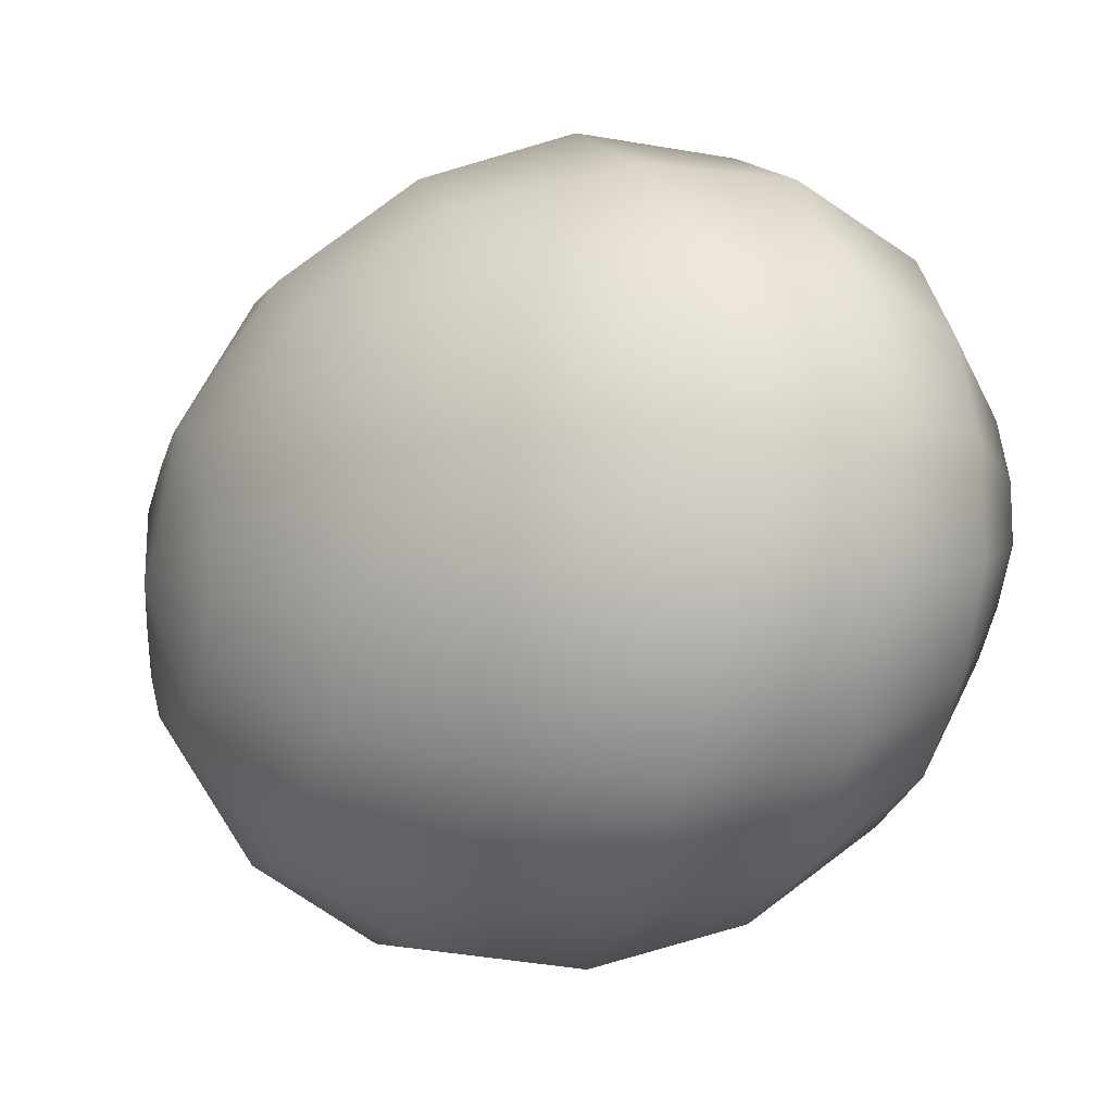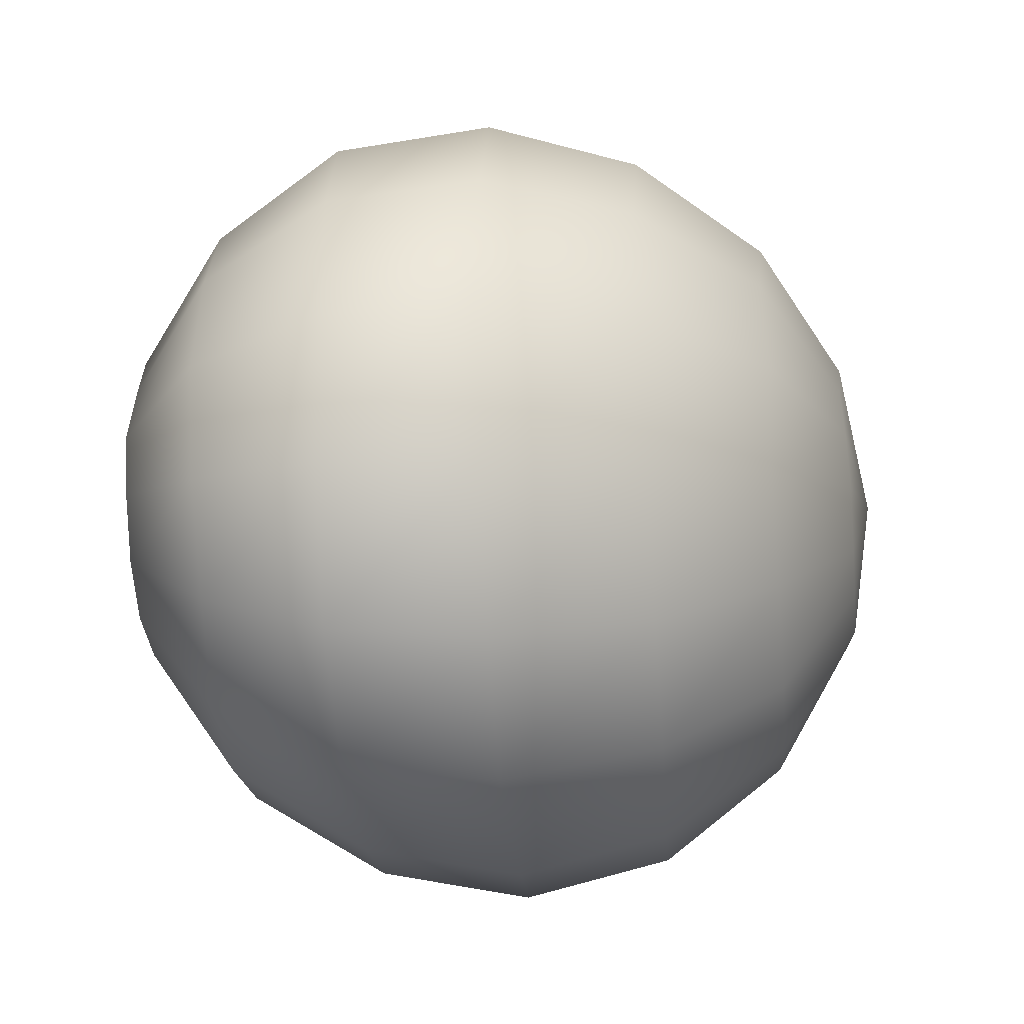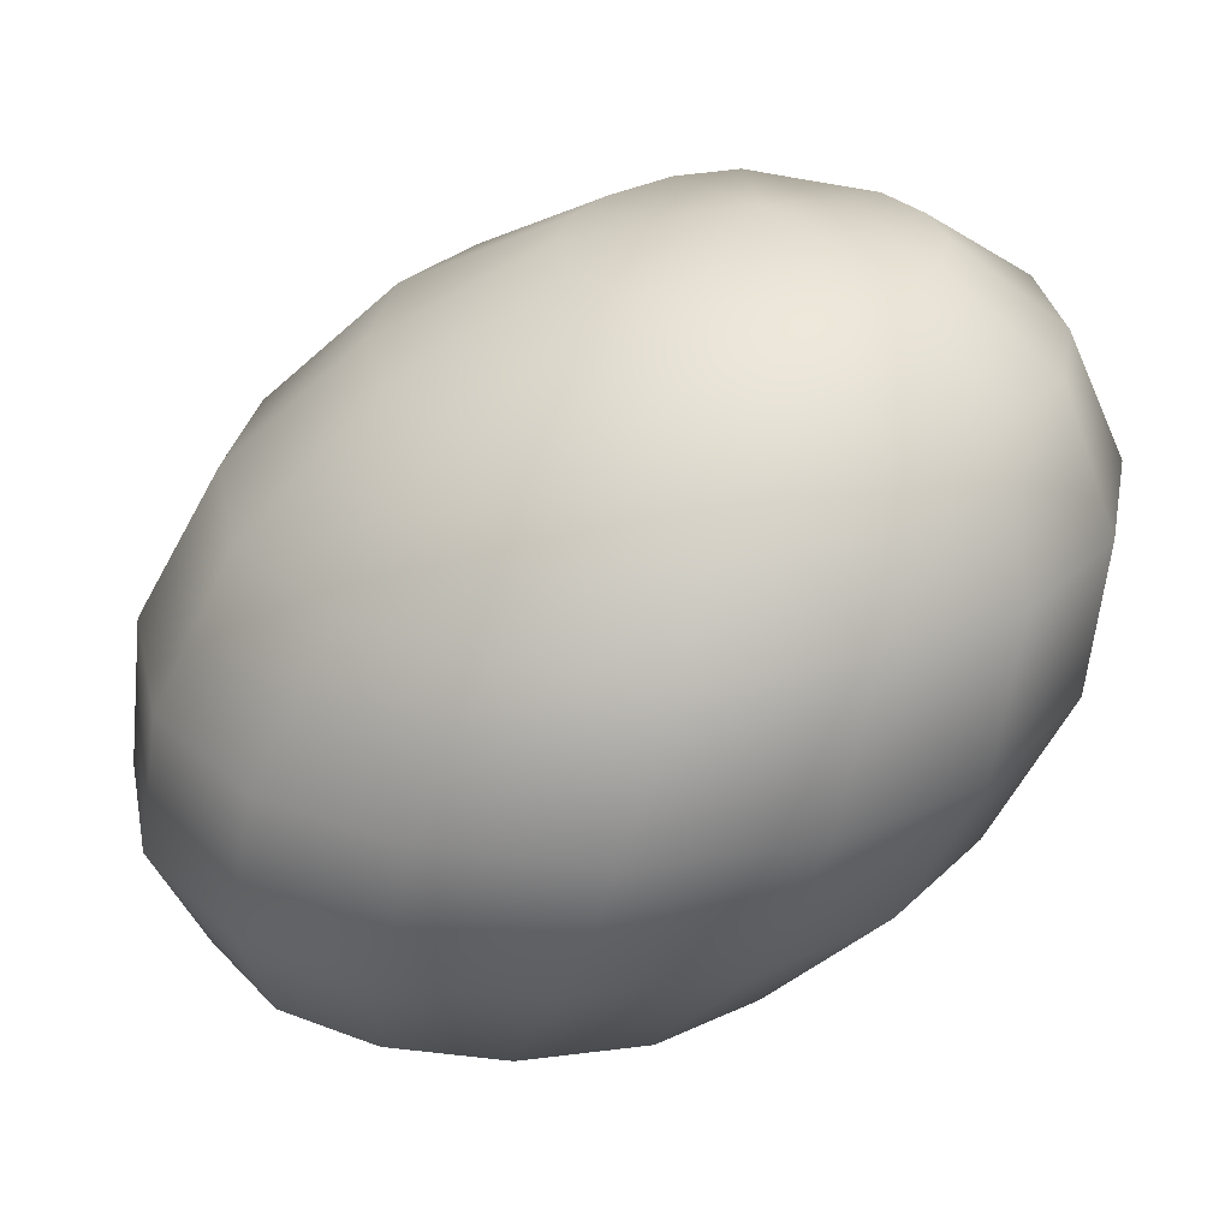
<metadata>
{"format":"obj","ext":"obj","renderer":"f3d","projection":"perspective","resolution":1024,"background":"white","views":[{"elev":74.0,"azim":-1.7,"up":"+Y"},{"elev":-7.2,"azim":165.8,"up":"+Z"},{"elev":-58.9,"azim":-107.8,"up":"+Z"}]}
</metadata>
<code>
o model_109
v 0.02812 0.0002206 -0.001114
v 0.02905 0.009927 -0.005568
v 0.02951 0.01081 -0.001114
v 0.02626 0.01963 -0.001114
v 0.02533 0.01831 -0.008686
v 0.02812 0.0002206 -0.001114
v 0.02812 0.007721 -0.009131
v 0.02533 0.01831 -0.008686
v 0.02393 0.0139 -0.01537
v 0.01929 0.02581 -0.0006681
v 0.01836 0.02404 -0.01091
v 0.02393 0.0139 -0.01537
v 0.01836 0.02404 -0.01091
v 0.01603 0.01831 -0.01938
v 0.009062 0.02802 -0.0002227
v 0.008133 0.02581 -0.01136
v 0.02812 0.0002206 -0.001114
v 0.02672 0.004191 -0.01136
v 0.02161 0.007721 -0.01938
v 0.02812 0.0002206 -0.001114
v 0.02533 0.0002206 -0.0118
v 0.02161 0.007721 -0.01938
v 0.01882 0.0002206 -0.02116
v 0.01603 0.01831 -0.01938
v 0.01278 0.009927 -0.02472
v 0.008133 0.02581 -0.01136
v 0.005809 0.01963 -0.02027
v -0.002556 0.02581 0.0002227
v -0.003486 0.02404 -0.01002
v 0.005809 0.01963 -0.02027
v -0.003486 0.02404 -0.01002
v -0.005809 0.01831 -0.01804
v -0.01324 0.01963 0.0006682
v -0.01417 0.01831 -0.006904
v 0.01278 0.009927 -0.02472
v 0.002091 0.01081 -0.0265
v 0.01882 0.0002206 -0.02116
v 0.009527 0.0002206 -0.0265
v 0.009527 0.0002206 -0.0265
v 0.002091 0.01081 -0.0265
v -0.001162 0.0002206 -0.02828
v -0.005809 0.01831 -0.01804
v -0.008598 0.009927 -0.02383
v -0.01417 0.01831 -0.006904
v -0.01603 0.0139 -0.01359
v -0.008598 0.009927 -0.02383
v -0.01603 0.0139 -0.01359
v -0.01836 0.007721 -0.01759
v -0.001162 0.0002206 -0.02828
v -0.01185 0.0002206 -0.02561
v -0.00488 -0.01081 -0.02606
v 0.006274 -0.009927 -0.02472
v -0.00488 -0.01081 -0.02606
v -0.01185 0.0002206 -0.02561
v -0.0151 -0.009927 -0.02338
v -0.01836 0.007721 -0.01759
v -0.02068 0.0002206 -0.01893
v -0.02533 0.004191 -0.008686
v -0.02393 0.007721 -0.006459
v -0.023 0.009927 -0.003341
v -0.02812 0.0002206 0.001114
v -0.02393 0.007721 -0.006459
v -0.02254 0.01081 0.001114
v -0.02812 0.0002206 0.001114
v -0.023 0.009927 -0.003341
v -0.02533 0.004191 -0.008686
v -0.02812 0.0002206 0.001114
v -0.02068 0.0002206 -0.01893
v -0.02626 0.0002206 -0.009577
v -0.02812 0.0002206 0.001114
v -0.02626 0.0002206 -0.009577
v -0.02765 -0.004191 -0.008686
v -0.023 -0.007721 -0.01759
v -0.02765 -0.004191 -0.008686
v -0.02812 0.0002206 0.001114
v -0.02905 -0.007721 -0.006459
v -0.02533 -0.0139 -0.01314
v -0.02812 0.0002206 0.001114
v -0.02905 -0.007721 -0.006459
v -0.02951 -0.009927 -0.002895
v -0.02626 -0.01831 -0.006459
v -0.02951 -0.009927 -0.002895
v -0.02812 0.0002206 0.001114
v -0.02951 -0.01081 0.001114
v -0.02626 -0.01963 0.001114
v -0.02812 0.0002206 0.001114
v -0.02951 -0.01081 0.001114
v -0.02905 -0.009927 0.005122
v -0.02579 -0.01831 0.008686
v -0.02905 -0.009927 0.005122
v -0.02812 0.0002206 0.001114
v -0.02812 -0.007721 0.008686
v -0.02393 -0.0139 0.01492
v -0.02812 0.0002206 0.001114
v -0.02812 -0.007721 0.008686
v -0.02672 -0.004191 0.01091
v -0.02161 -0.007721 0.01938
v -0.02672 -0.004191 0.01091
v -0.02812 0.0002206 0.001114
v -0.02579 0.0002206 0.0118
v -0.01929 0.0002206 0.02071
v -0.02812 0.0002206 0.001114
v -0.02579 0.0002206 0.0118
v -0.0244 0.004191 0.01091
v -0.01696 0.007721 0.01893
v -0.0244 0.004191 0.01091
v -0.02812 0.0002206 0.001114
v -0.023 0.007721 0.008686
v -0.01464 0.0139 0.01492
v -0.02812 0.0002206 0.001114
v -0.023 0.007721 0.008686
v -0.02254 0.009927 0.005122
v -0.01371 0.01831 0.00824
v -0.02254 0.009927 0.005122
v -0.02812 0.0002206 0.001114
v -0.02254 0.01081 0.001114
v -0.01324 0.01963 0.0006682
v -0.02812 0.0002206 0.001114
v -0.02254 0.01081 0.001114
v -0.01324 0.01963 0.0006682
v -0.002556 0.02581 0.0002227
v -0.002556 0.02404 0.01002
v -0.01371 0.01831 0.00824
v -0.00395 0.01831 0.01849
v -0.002556 0.02581 0.0002227
v 0.009062 0.02802 -0.0002227
v 0.009062 0.02581 0.01047
v -0.002556 0.02404 0.01002
v 0.007203 0.01963 0.01982
v -0.01464 0.0139 0.01492
v -0.006739 0.009927 0.02428
v -0.00395 0.01831 0.01849
v 0.004415 0.01081 0.02606
v -0.01696 0.007721 0.01893
v -0.009992 0.0002206 0.0265
v -0.006739 0.009927 0.02428
v 0.001162 0.0002206 0.02828
v -0.01929 0.0002206 0.02071
v -0.01324 -0.009927 0.02472
v -0.009992 0.0002206 0.0265
v -0.002556 -0.01081 0.02606
v -0.02161 -0.007721 0.01938
v -0.01603 -0.01831 0.01893
v -0.01324 -0.009927 0.02472
v -0.005809 -0.01963 0.02027
v -0.02393 -0.0139 0.01492
v -0.01836 -0.02404 0.01091
v -0.01603 -0.01831 0.01893
v -0.008133 -0.02581 0.01136
v -0.02579 -0.01831 0.008686
v -0.01929 -0.02581 0.0006682
v -0.01836 -0.02404 0.01091
v -0.009062 -0.02802 0.0002227
v -0.02626 -0.01963 0.001114
v -0.01882 -0.02404 -0.009131
v -0.01929 -0.02581 0.0006682
v -0.009062 -0.02581 -0.01047
v -0.02626 -0.01831 -0.006459
v -0.01743 -0.01831 -0.01759
v -0.01882 -0.02404 -0.009131
v -0.007203 -0.01963 -0.01982
v -0.02533 -0.0139 -0.01314
v -0.0151 -0.009927 -0.02338
v -0.01743 -0.01831 -0.01759
v -0.023 -0.007721 -0.01759
v -0.009062 -0.02581 -0.01047
v 0.002556 -0.02404 -0.01002
v 0.00395 -0.01831 -0.01849
v -0.007203 -0.01963 -0.01982
v 0.002556 -0.02404 -0.01002
v 0.01371 -0.01831 -0.00824
v 0.01464 -0.0139 -0.01492
v 0.00395 -0.01831 -0.01849
v 0.0165 -0.007721 -0.01938
v 0.01371 -0.01831 -0.00824
v 0.02254 -0.009927 -0.005122
v 0.023 -0.007721 -0.008686
v 0.02812 0.0002206 -0.001114
v 0.01464 -0.0139 -0.01492
v 0.0244 -0.004191 -0.01091
v 0.02812 0.0002206 -0.001114
v 0.02812 0.0002206 -0.001114
v 0.0165 -0.007721 -0.01938
v 0.006274 -0.009927 -0.02472
v 0.02812 0.0002206 -0.001114
v 0.02254 -0.01081 -0.001114
v 0.01324 -0.01963 -0.0006681
v 0.02812 0.0002206 -0.001114
v 0.023 -0.009927 0.003341
v 0.01324 -0.01963 -0.0006681
v 0.01417 -0.01831 0.006904
v 0.002091 -0.02581 -0.0002227
v 0.002091 -0.02581 -0.0002227
v -0.009062 -0.02802 0.0002227
v 0.01417 -0.01831 0.006904
v 0.003485 -0.02404 0.01002
v 0.02812 0.0002206 -0.001114
v 0.02393 -0.007721 0.006904
v 0.01603 -0.0139 0.01359
v 0.02812 0.0002206 -0.001114
v 0.02486 -0.004191 0.009131
v 0.01603 -0.0139 0.01359
v 0.01789 -0.007721 0.01804
v 0.003485 -0.02404 0.01002
v 0.005344 -0.01831 0.01849
v -0.008133 -0.02581 0.01136
v 0.005344 -0.01831 0.01849
v -0.005809 -0.01963 0.02027
v 0.01789 -0.007721 0.01804
v 0.008598 -0.009927 0.02383
v 0.02812 0.0002206 -0.001114
v 0.02626 0.0002206 0.01002
v 0.02068 0.0002206 0.01938
v 0.02812 0.0002206 -0.001114
v 0.02765 0.004191 0.009131
v 0.02068 0.0002206 0.01938
v 0.023 0.007721 0.01759
v 0.008598 -0.009927 0.02383
v 0.01185 0.0002206 0.02561
v -0.002556 -0.01081 0.02606
v 0.01185 0.0002206 0.02561
v 0.001162 0.0002206 0.02828
v 0.023 0.007721 0.01759
v 0.0151 0.009927 0.02383
v 0.02812 0.0002206 -0.001114
v 0.02858 0.007721 0.006459
v 0.02486 0.0139 0.01314
v 0.02812 0.0002206 -0.001114
v 0.02951 0.009927 0.002895
v 0.02486 0.0139 0.01314
v 0.02626 0.01831 0.006459
v 0.0151 0.009927 0.02383
v 0.01743 0.01831 0.01804
v 0.004415 0.01081 0.02606
v 0.01743 0.01831 0.01804
v 0.007203 0.01963 0.01982
v 0.02626 0.01831 0.006459
v 0.01882 0.02404 0.009131
v 0.02812 0.0002206 -0.001114
v 0.02951 0.01081 -0.001114
v 0.02626 0.01963 -0.001114
v 0.02626 0.01963 -0.001114
v 0.01882 0.02404 0.009131
v 0.01929 0.02581 -0.0006681
v 0.009062 0.02581 0.01047
v 0.01929 0.02581 -0.0006681
v 0.009062 0.02802 -0.0002227
f 1 2 3
f 2 2 3
f 3 2 4
f 2 5 4
f 4 5 5
f 5 6 5
f 5 6 6
f 6 7 6
f 6 7 2
f 7 7 2
f 2 7 8
f 7 9 8
f 8 9 9
f 9 4 9
f 9 4 4
f 4 8 4
f 4 8 10
f 8 11 10
f 10 11 11
f 11 8 11
f 11 8 8
f 8 12 8
f 8 12 13
f 12 14 13
f 13 14 14
f 14 10 14
f 14 10 10
f 10 13 10
f 10 13 15
f 13 16 15
f 15 16 16
f 16 17 16
f 16 17 17
f 17 18 17
f 17 18 7
f 18 18 7
f 7 18 12
f 18 19 12
f 12 19 19
f 19 20 19
f 19 20 20
f 20 21 20
f 20 21 18
f 21 21 18
f 18 21 22
f 21 23 22
f 22 23 23
f 23 12 23
f 23 12 12
f 12 22 12
f 12 22 24
f 22 25 24
f 24 25 25
f 25 13 25
f 25 13 13
f 13 24 13
f 13 24 26
f 24 27 26
f 26 27 27
f 27 15 27
f 27 15 15
f 15 26 15
f 15 26 28
f 26 29 28
f 28 29 29
f 29 26 29
f 29 26 26
f 26 30 26
f 26 30 31
f 30 32 31
f 31 32 32
f 32 28 32
f 32 28 28
f 28 31 28
f 28 31 33
f 31 34 33
f 33 34 34
f 34 24 34
f 34 24 24
f 24 35 24
f 24 35 30
f 35 36 30
f 30 36 36
f 36 22 36
f 36 22 22
f 22 37 22
f 22 37 35
f 37 38 35
f 35 38 38
f 38 35 38
f 38 35 35
f 35 39 35
f 35 39 40
f 39 41 40
f 40 41 41
f 41 30 41
f 41 30 30
f 30 40 30
f 30 40 42
f 40 43 42
f 42 43 43
f 43 31 43
f 43 31 31
f 31 42 31
f 31 42 44
f 42 45 44
f 44 45 45
f 45 42 45
f 45 42 42
f 42 46 42
f 42 46 47
f 46 48 47
f 47 48 48
f 48 40 48
f 48 40 40
f 40 49 40
f 40 49 46
f 49 50 46
f 46 50 50
f 50 51 50
f 50 51 51
f 51 49 51
f 51 49 52
f 49 39 52
f 52 39 39
f 39 49 39
f 39 49 49
f 49 53 49
f 49 53 54
f 53 55 54
f 54 55 55
f 55 46 55
f 55 46 46
f 46 54 46
f 46 54 56
f 54 57 56
f 56 57 57
f 57 58 57
f 57 58 58
f 58 59 58
f 58 59 56
f 59 47 56
f 56 47 47
f 47 60 47
f 47 60 60
f 60 59 60
f 60 59 61
f 59 61 61
f 61 61 62
f 61 62 62
f 62 62 47
f 62 60 47
f 47 60 44
f 60 44 44
f 44 44 63
f 44 63 63
f 63 63 64
f 63 60 64
f 64 60 60
f 60 33 60
f 60 33 33
f 33 44 33
f 33 44 63
f 44 65 63
f 63 65 65
f 65 59 65
f 65 59 59
f 59 66 59
f 59 66 67
f 66 67 67
f 67 67 56
f 67 56 56
f 56 56 66
f 56 68 66
f 66 68 69
f 68 69 69
f 69 69 66
f 69 66 66
f 66 66 70
f 66 71 70
f 70 71 71
f 71 72 71
f 71 72 72
f 72 71 72
f 72 71 73
f 71 68 73
f 73 68 68
f 68 71 68
f 68 71 71
f 71 74 71
f 71 74 75
f 74 75 75
f 75 75 76
f 75 76 76
f 76 76 77
f 76 74 77
f 77 74 73
f 74 73 73
f 73 73 74
f 73 74 74
f 74 74 78
f 74 79 78
f 78 79 79
f 79 80 79
f 79 80 80
f 80 79 80
f 80 79 81
f 79 77 81
f 81 77 77
f 77 79 77
f 77 79 79
f 79 82 79
f 79 82 83
f 82 83 83
f 83 83 84
f 83 84 84
f 84 84 85
f 84 82 85
f 85 82 81
f 82 81 81
f 81 81 82
f 81 82 82
f 82 82 86
f 82 87 86
f 86 87 87
f 87 88 87
f 87 88 88
f 88 87 88
f 88 87 89
f 87 85 89
f 89 85 85
f 85 87 85
f 85 87 87
f 87 90 87
f 87 90 91
f 90 91 91
f 91 91 92
f 91 92 92
f 92 92 93
f 92 90 93
f 93 90 89
f 90 89 89
f 89 89 90
f 89 90 90
f 90 90 94
f 90 95 94
f 94 95 95
f 95 96 95
f 95 96 96
f 96 95 96
f 96 95 97
f 95 93 97
f 97 93 93
f 93 95 93
f 93 95 95
f 95 98 95
f 95 98 99
f 98 99 99
f 99 99 100
f 99 100 100
f 100 100 101
f 100 98 101
f 101 98 97
f 98 97 97
f 97 97 98
f 97 98 98
f 98 98 102
f 98 103 102
f 102 103 103
f 103 104 103
f 103 104 104
f 104 103 104
f 104 103 105
f 103 101 105
f 105 101 101
f 101 103 101
f 101 103 103
f 103 106 103
f 103 106 107
f 106 107 107
f 107 107 108
f 107 108 108
f 108 108 109
f 108 106 109
f 109 106 105
f 106 105 105
f 105 105 106
f 105 106 106
f 106 106 110
f 106 111 110
f 110 111 111
f 111 112 111
f 111 112 112
f 112 111 112
f 112 111 113
f 111 109 113
f 113 109 109
f 109 111 109
f 109 111 111
f 111 114 111
f 111 114 115
f 114 115 115
f 115 115 116
f 115 116 116
f 116 116 117
f 116 114 117
f 117 114 113
f 114 113 113
f 113 113 114
f 113 114 114
f 114 114 118
f 114 119 118
f 118 119 119
f 119 120 119
f 119 120 120
f 120 113 120
f 120 113 121
f 113 122 121
f 121 122 122
f 122 123 122
f 122 123 123
f 123 109 123
f 123 109 122
f 109 124 122
f 122 124 124
f 124 125 124
f 124 125 125
f 125 122 125
f 125 122 126
f 122 127 126
f 126 127 127
f 127 128 127
f 127 128 128
f 128 124 128
f 128 124 127
f 124 129 127
f 127 129 129
f 129 130 129
f 129 130 130
f 130 105 130
f 130 105 124
f 105 131 124
f 124 131 131
f 131 132 131
f 131 132 132
f 132 131 132
f 132 131 129
f 131 133 129
f 129 133 133
f 133 134 133
f 133 134 134
f 134 101 134
f 134 101 131
f 101 135 131
f 131 135 135
f 135 136 135
f 135 136 136
f 136 135 136
f 136 135 133
f 135 137 133
f 133 137 137
f 137 138 137
f 137 138 138
f 138 97 138
f 138 97 135
f 97 139 135
f 135 139 139
f 139 140 139
f 139 140 140
f 140 139 140
f 140 139 137
f 139 141 137
f 137 141 141
f 141 142 141
f 141 142 142
f 142 93 142
f 142 93 139
f 93 143 139
f 139 143 143
f 143 144 143
f 143 144 144
f 144 143 144
f 144 143 141
f 143 145 141
f 141 145 145
f 145 146 145
f 145 146 146
f 146 89 146
f 146 89 143
f 89 147 143
f 143 147 147
f 147 148 147
f 147 148 148
f 148 147 148
f 148 147 145
f 147 149 145
f 145 149 149
f 149 150 149
f 149 150 150
f 150 85 150
f 150 85 147
f 85 151 147
f 147 151 151
f 151 152 151
f 151 152 152
f 152 151 152
f 152 151 149
f 151 153 149
f 149 153 153
f 153 154 153
f 153 154 154
f 154 81 154
f 154 81 151
f 81 155 151
f 151 155 155
f 155 156 155
f 155 156 156
f 156 155 156
f 156 155 153
f 155 157 153
f 153 157 157
f 157 158 157
f 157 158 158
f 158 77 158
f 158 77 155
f 77 159 155
f 155 159 159
f 159 160 159
f 159 160 160
f 160 159 160
f 160 159 157
f 159 161 157
f 157 161 161
f 161 162 161
f 161 162 162
f 162 73 162
f 162 73 159
f 73 163 159
f 159 163 163
f 163 164 163
f 163 164 164
f 164 163 164
f 164 163 161
f 163 53 161
f 161 53 53
f 53 54 53
f 53 54 54
f 54 163 54
f 54 163 68
f 163 165 68
f 68 165 165
f 165 166 165
f 165 166 166
f 166 161 166
f 166 161 167
f 161 168 167
f 167 168 168
f 168 169 168
f 168 169 169
f 169 53 169
f 169 53 168
f 53 52 168
f 168 52 52
f 52 170 52
f 52 170 170
f 170 168 170
f 170 168 171
f 168 172 171
f 171 172 172
f 172 173 172
f 172 173 173
f 173 52 173
f 173 52 172
f 52 174 172
f 172 174 174
f 174 175 174
f 174 175 175
f 175 172 175
f 175 172 176
f 172 177 176
f 176 177 178
f 177 178 178
f 178 178 179
f 178 179 179
f 179 179 177
f 179 174 177
f 177 174 177
f 174 180 177
f 177 180 181
f 180 181 181
f 181 181 182
f 181 182 182
f 182 182 21
f 182 180 21
f 21 180 37
f 180 183 37
f 37 183 183
f 183 37 183
f 183 37 37
f 37 174 37
f 37 174 39
f 174 184 39
f 39 184 184
f 184 185 184
f 184 185 185
f 185 186 185
f 185 186 176
f 186 186 176
f 176 186 171
f 186 187 171
f 171 187 187
f 187 188 187
f 187 188 188
f 188 189 188
f 188 189 186
f 189 189 186
f 186 189 190
f 189 191 190
f 190 191 191
f 191 171 191
f 191 171 171
f 171 190 171
f 171 190 167
f 190 192 167
f 167 192 192
f 192 167 192
f 192 167 167
f 167 193 167
f 167 193 157
f 193 194 157
f 157 194 194
f 194 190 194
f 194 190 190
f 190 195 190
f 190 195 193
f 195 196 193
f 193 196 196
f 196 197 196
f 196 197 197
f 197 198 197
f 197 198 189
f 198 198 189
f 189 198 195
f 198 199 195
f 195 199 199
f 199 200 199
f 199 200 200
f 200 201 200
f 200 201 198
f 201 201 198
f 198 201 202
f 201 203 202
f 202 203 203
f 203 195 203
f 203 195 195
f 195 202 195
f 195 202 204
f 202 205 204
f 204 205 205
f 205 193 205
f 205 193 193
f 193 204 193
f 193 204 153
f 204 206 153
f 153 206 206
f 206 204 206
f 206 204 204
f 204 207 204
f 204 207 149
f 207 208 149
f 149 208 208
f 208 202 208
f 208 202 202
f 202 209 202
f 202 209 207
f 209 210 207
f 207 210 210
f 210 211 210
f 210 211 211
f 211 212 211
f 211 212 201
f 212 212 201
f 201 212 209
f 212 213 209
f 209 213 213
f 213 214 213
f 213 214 214
f 214 215 214
f 214 215 212
f 215 215 212
f 212 215 216
f 215 217 216
f 216 217 217
f 217 209 217
f 217 209 209
f 209 216 209
f 209 216 218
f 216 219 218
f 218 219 219
f 219 207 219
f 219 207 207
f 207 218 207
f 207 218 145
f 218 220 145
f 145 220 220
f 220 218 220
f 220 218 218
f 218 221 218
f 218 221 141
f 221 222 141
f 141 222 222
f 222 216 222
f 222 216 216
f 216 223 216
f 216 223 221
f 223 224 221
f 221 224 224
f 224 225 224
f 224 225 225
f 225 226 225
f 225 226 215
f 226 226 215
f 215 226 223
f 226 227 223
f 223 227 227
f 227 228 227
f 227 228 228
f 228 229 228
f 228 229 226
f 229 229 226
f 226 229 230
f 229 231 230
f 230 231 231
f 231 223 231
f 231 223 223
f 223 230 223
f 223 230 232
f 230 233 232
f 232 233 233
f 233 221 233
f 233 221 221
f 221 232 221
f 221 232 137
f 232 234 137
f 137 234 234
f 234 232 234
f 234 232 232
f 232 235 232
f 232 235 133
f 235 236 133
f 133 236 236
f 236 230 236
f 236 230 230
f 230 237 230
f 230 237 235
f 237 238 235
f 235 238 238
f 238 239 238
f 238 239 239
f 239 240 239
f 239 240 229
f 240 240 229
f 229 240 237
f 240 241 237
f 237 241 241
f 241 237 241
f 241 237 237
f 237 242 237
f 237 242 243
f 242 244 243
f 243 244 244
f 244 235 244
f 244 235 235
f 235 243 235
f 235 243 129
f 243 245 129
f 129 245 245
f 245 243 245
f 245 243 243
f 243 246 243
f 243 246 127
f 246 247 127

</code>
